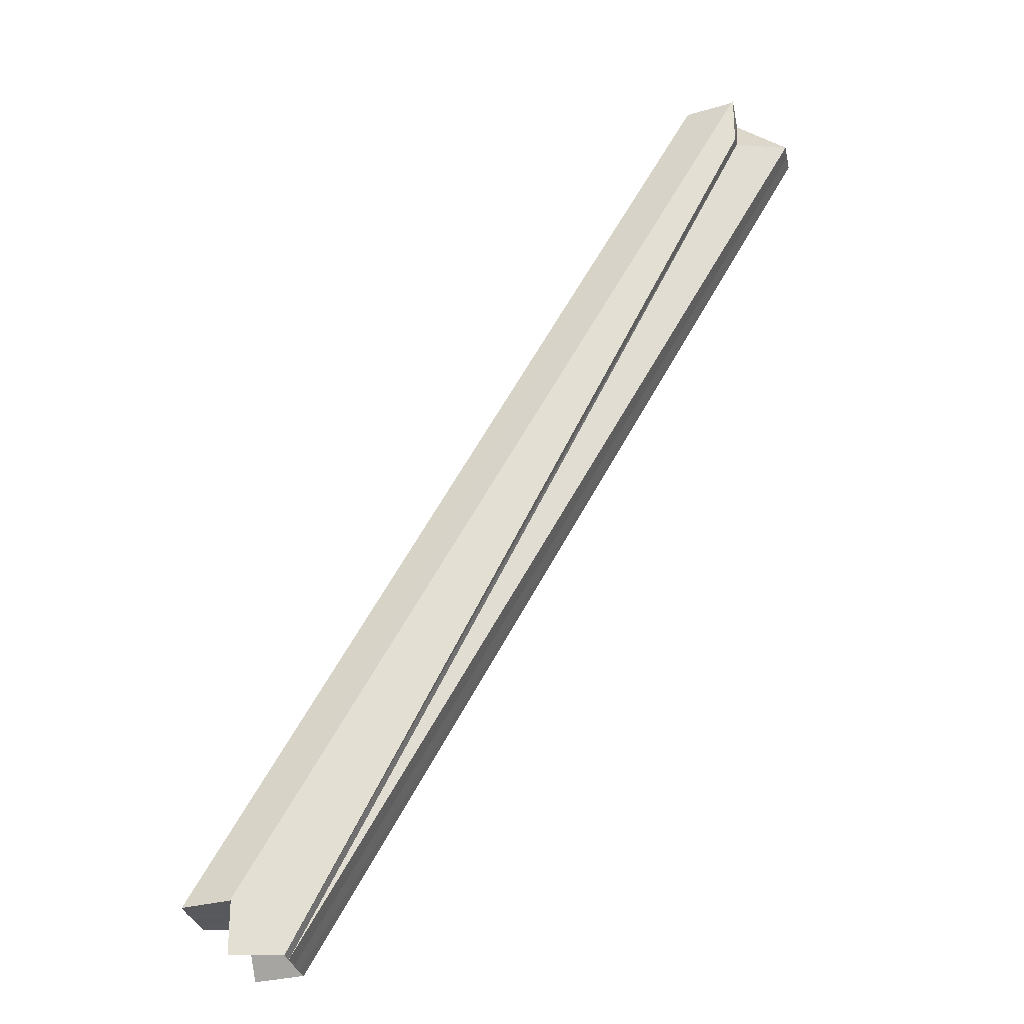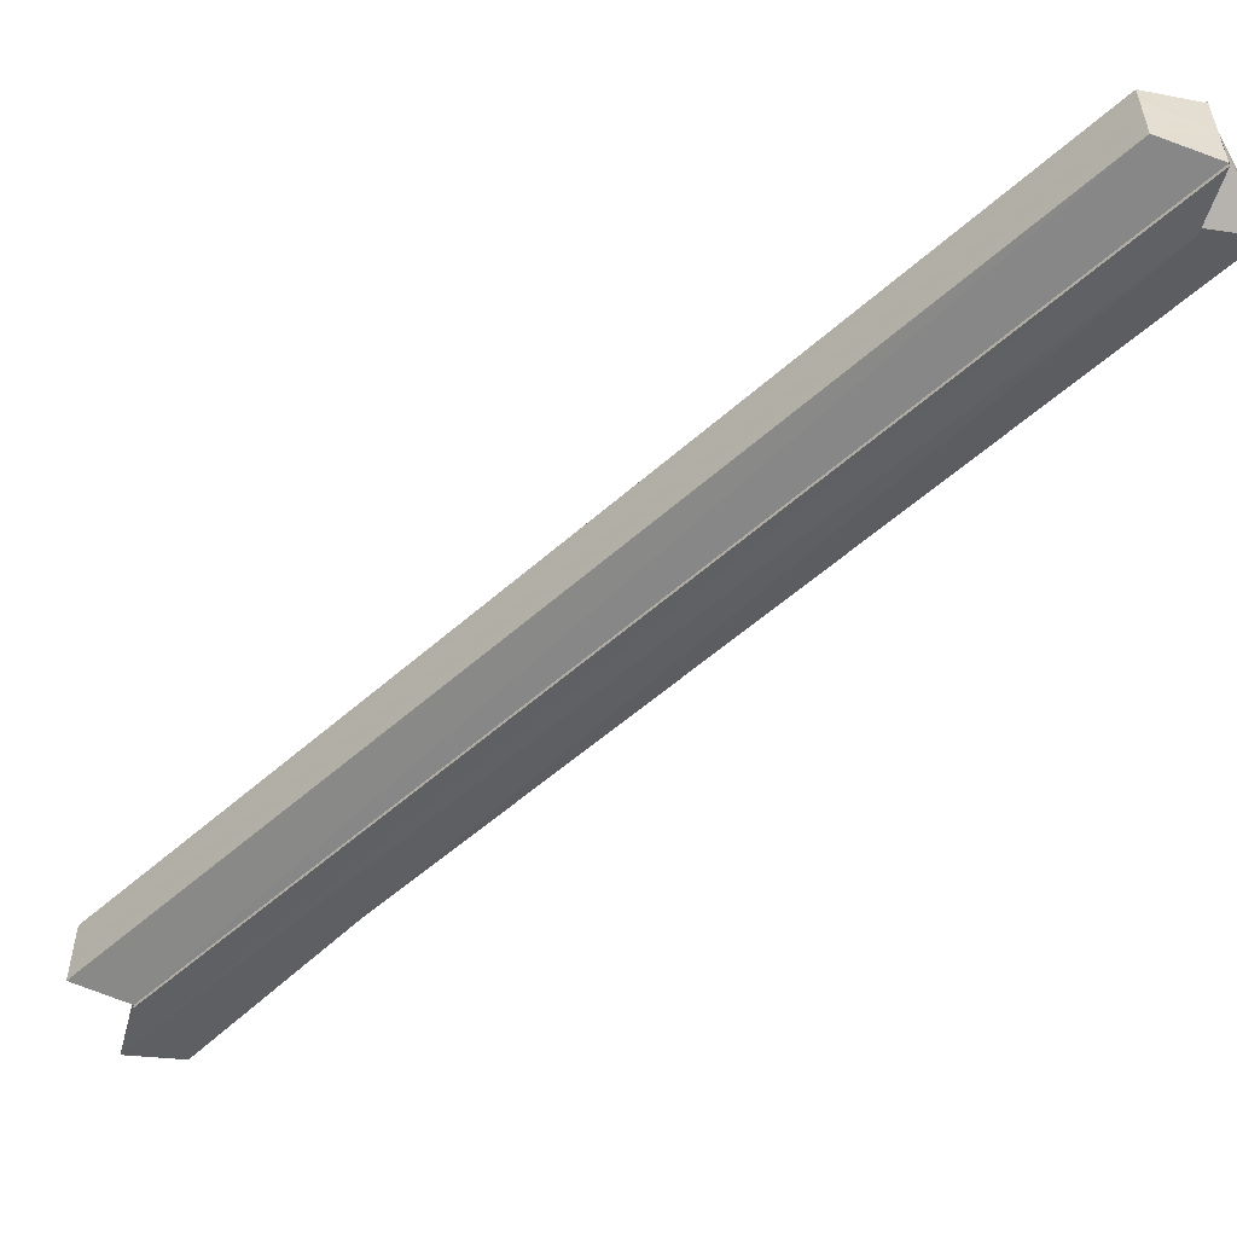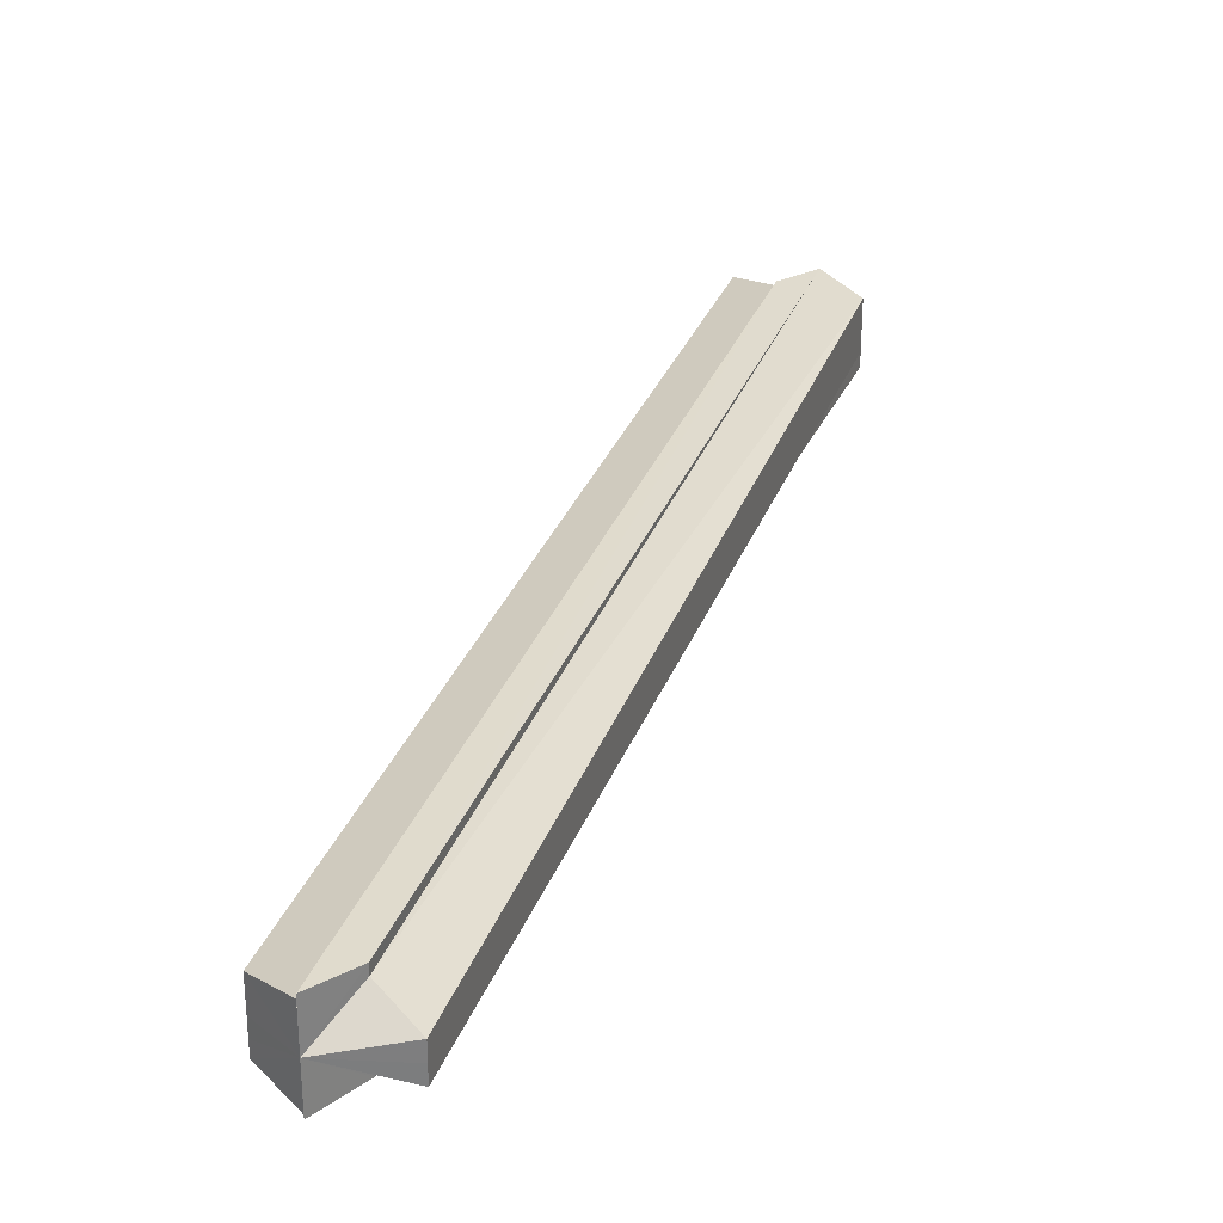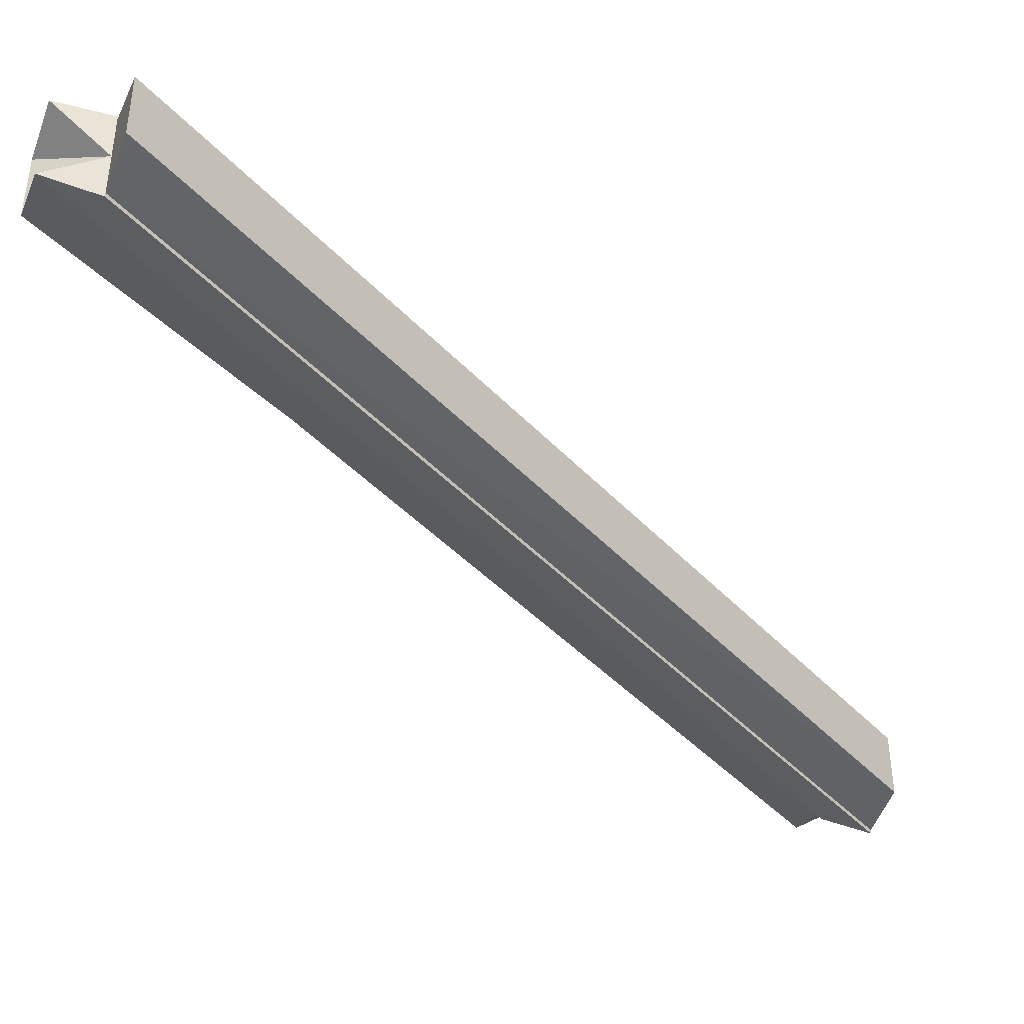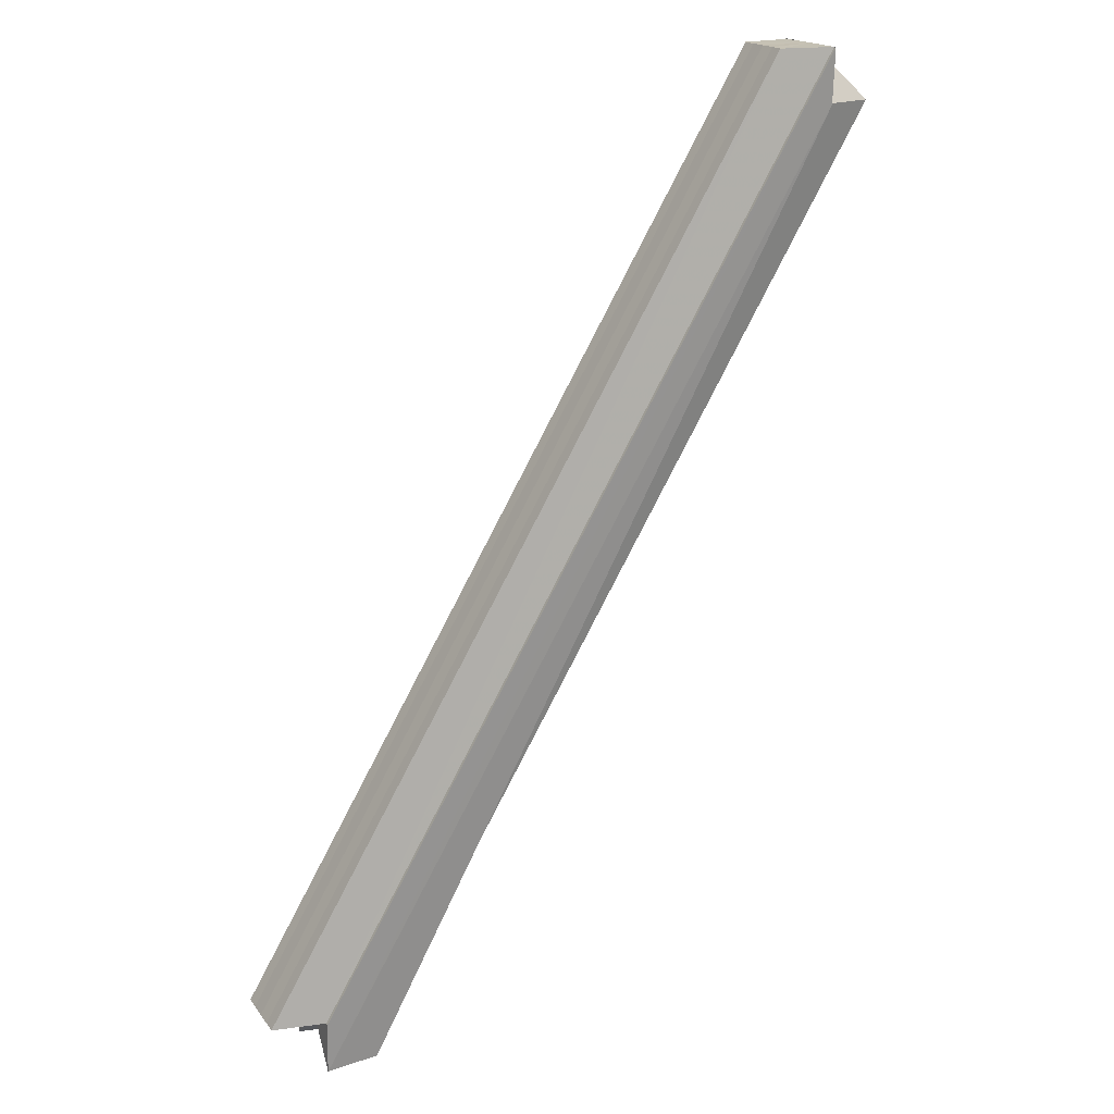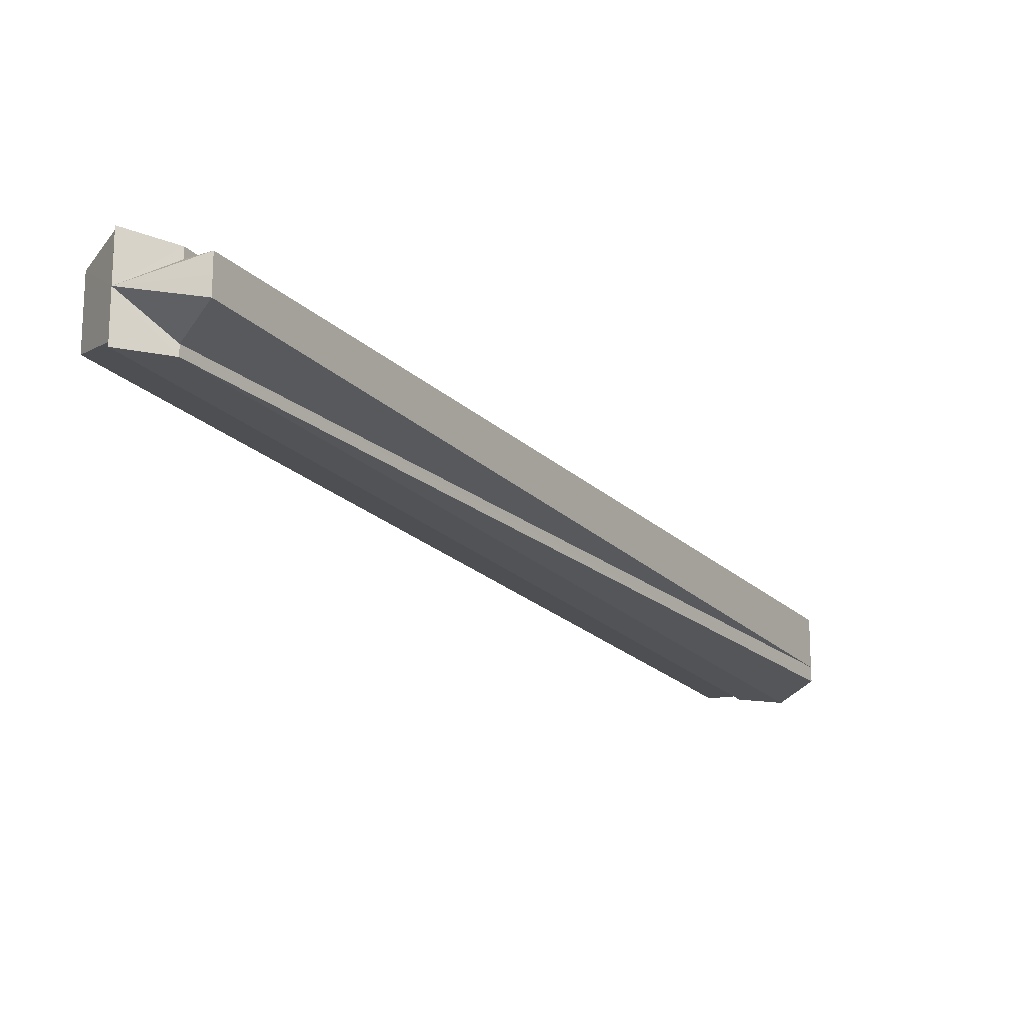
<metadata>
{"format":"obj","ext":"obj","renderer":"f3d","projection":"perspective","resolution":1024,"background":"white","views":[{"elev":-30.1,"azim":-168.3,"up":"+Y"},{"elev":-55.1,"azim":163.6,"up":"+Z"},{"elev":30.3,"azim":-131.6,"up":"+Z"},{"elev":-42.1,"azim":69.0,"up":"+Z"},{"elev":18.2,"azim":155.2,"up":"+Y"},{"elev":-19.6,"azim":-120.3,"up":"+Z"}]}
</metadata>
<code>
o 17573
v 2210 1870 14.3
v 2210 1870 14.3
v 2210 1870 14.3
v 2210 1870 14.3
v 2210 1870 14.3
v 2210 1870 14.3
v 2210 1870 14.3
v 2210 1870 14.3
v 2210 1870 14.3
v 2210 1870 14.3
v 2210 1870 14.31
v 2210 1870 14.3
v 2210 1870 14.3
v 2210 1870 14.32
v 2210 1870 14.31
v 2210 1870 14.3
v 2210 1870 14.3
v 2210 1870 14.31
v 2210 1870 14.3
v 2210 1870 14.3
v 2210 1870 14.3
v 2210 1870 14.3
v 2210 1870 14.31
v 2210 1870 14.3
v 2210 1870 14.3
v 2210 1870 14.3
v 2210 1870 14.3
v 2210 1870 14.3
v 2210 1870 14.32
v 2210 1870 14.31
v 2210 1870 14.31
v 2210 1870 14.31
v 2210 1870 14.31
v 2210 1870 14.3
v 2210 1870 14.3
v 2210 1870 14.31
v 2210 1870 14.3
v 2210 1870 14.32
v 2210 1870 14.32
v 2210 1870 14.32
v 2210 1870 14.32
v 2210 1870 14.32
v 2210 1870 14.32
v 2210 1870 14.3
v 2210 1870 14.3
v 2210 1870 14.3
v 2210 1870 14.31
v 2210 1870 14.31
v 2210 1870 14.31
v 2210 1870 14.32
v 2210 1870 14.31
v 2210 1870 14.31
v 2210 1870 14.31
v 2210 1870 14.32
v 2210 1870 14.32
v 2210 1870 14.31
v 2210 1870 14.32
v 2210 1870 14.32
v 2210 1870 14.31
v 2210 1870 14.32
v 2210 1870 14.31
v 2210 1870 14.31
v 2210 1870 14.31
v 2210 1870 14.31
v 2210 1870 14.31
v 2210 1870 14.31
v 2210 1870 14.31
v 2210 1870 14.31
v 2210 1870 14.31
v 2210 1870 14.32
v 2210 1870 14.32
v 2210 1870 14.32
v 2210 1870 14.32
v 2210 1870 14.32
v 2210 1870 14.32
v 2210 1870 14.31
v 2210 1870 14.31
v 2210 1870 14.3
v 2210 1870 14.3
v 2210 1870 14.3
v 2210 1870 14.3
v 2210 1870 14.3
v 2210 1870 14.3
v 2210 1870 14.3
v 2210 1870 14.32
v 2210 1870 14.31
v 2210 1870 14.31
f 1 2 3
f 3 4 5
f 2 6 7
f 6 8 9
f 7 10 9
f 11 7 9
f 11 12 13
f 11 14 15
f 9 16 17
f 11 9 17
f 8 18 17
f 11 19 20
f 21 22 19
f 23 24 22
f 25 26 21
f 27 25 28
f 23 29 30
f 31 30 32
f 31 32 33
f 31 33 34
f 31 34 35
f 36 35 37
f 36 38 39
f 40 38 41
f 42 43 40
f 31 44 45
f 31 45 46
f 31 46 47
f 31 47 48
f 31 48 49
f 31 49 50
f 17 51 52
f 11 17 52
f 18 53 52
f 11 54 55
f 56 57 54
f 11 56 58
f 59 60 56
f 53 59 61
f 61 62 56
f 11 61 56
f 52 63 61
f 11 52 61
f 11 64 65
f 64 66 65
f 67 68 64
f 68 69 65
f 70 67 71
f 72 73 71
f 74 73 75
f 11 65 76
f 65 77 76
f 69 78 76
f 11 76 79
f 76 80 79
f 78 81 79
f 11 79 82
f 81 83 82
f 79 84 82
f 85 86 87

</code>
